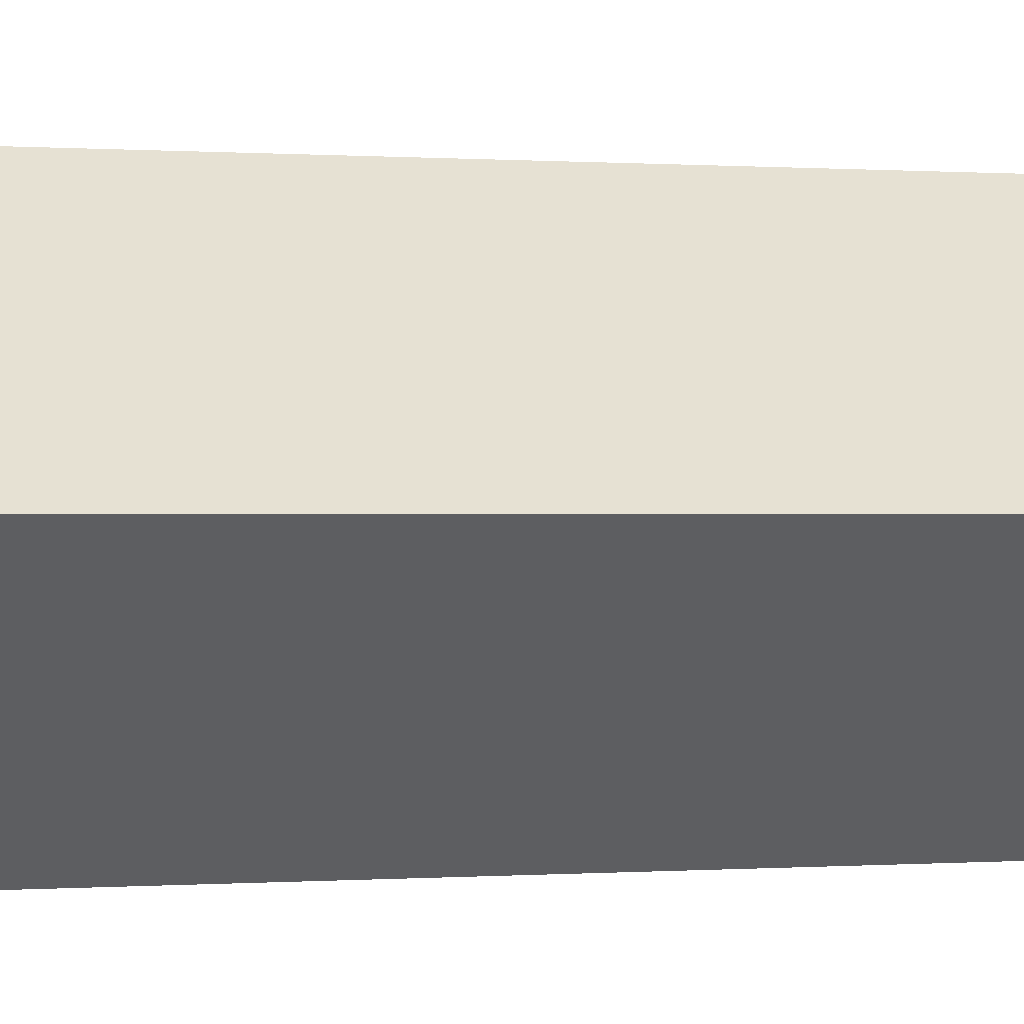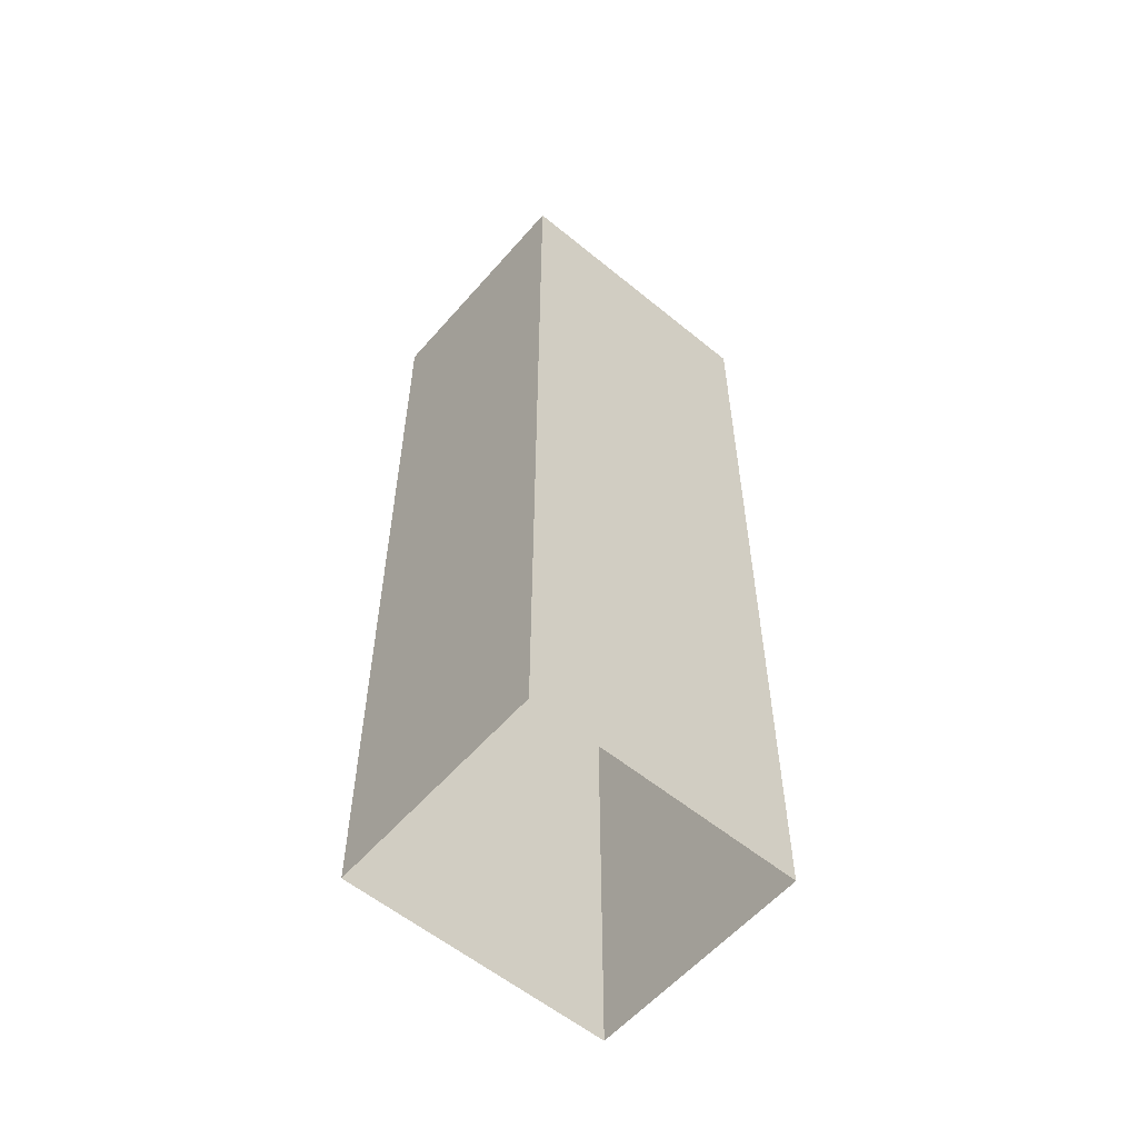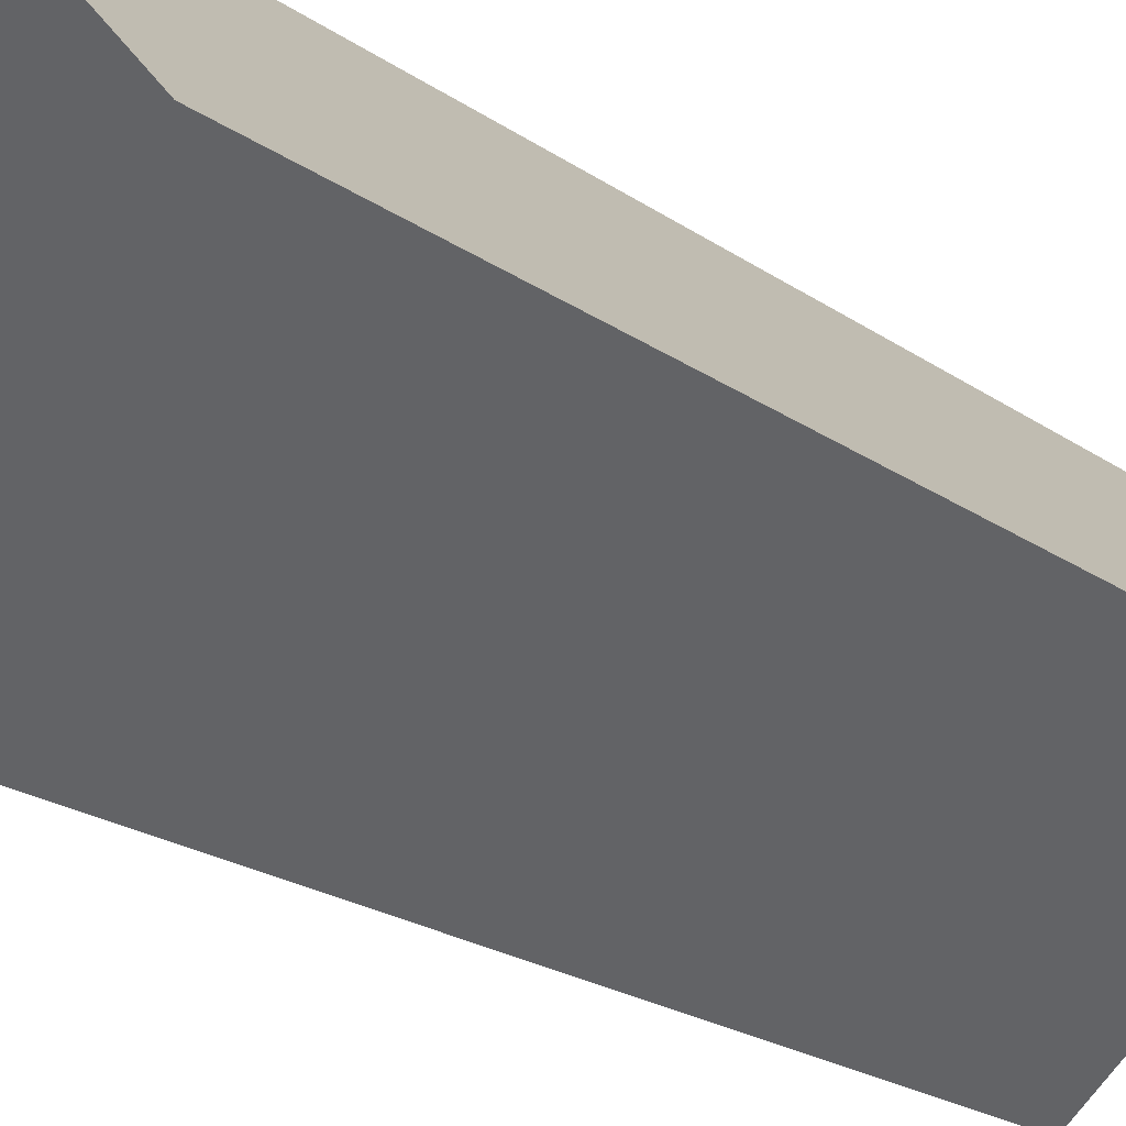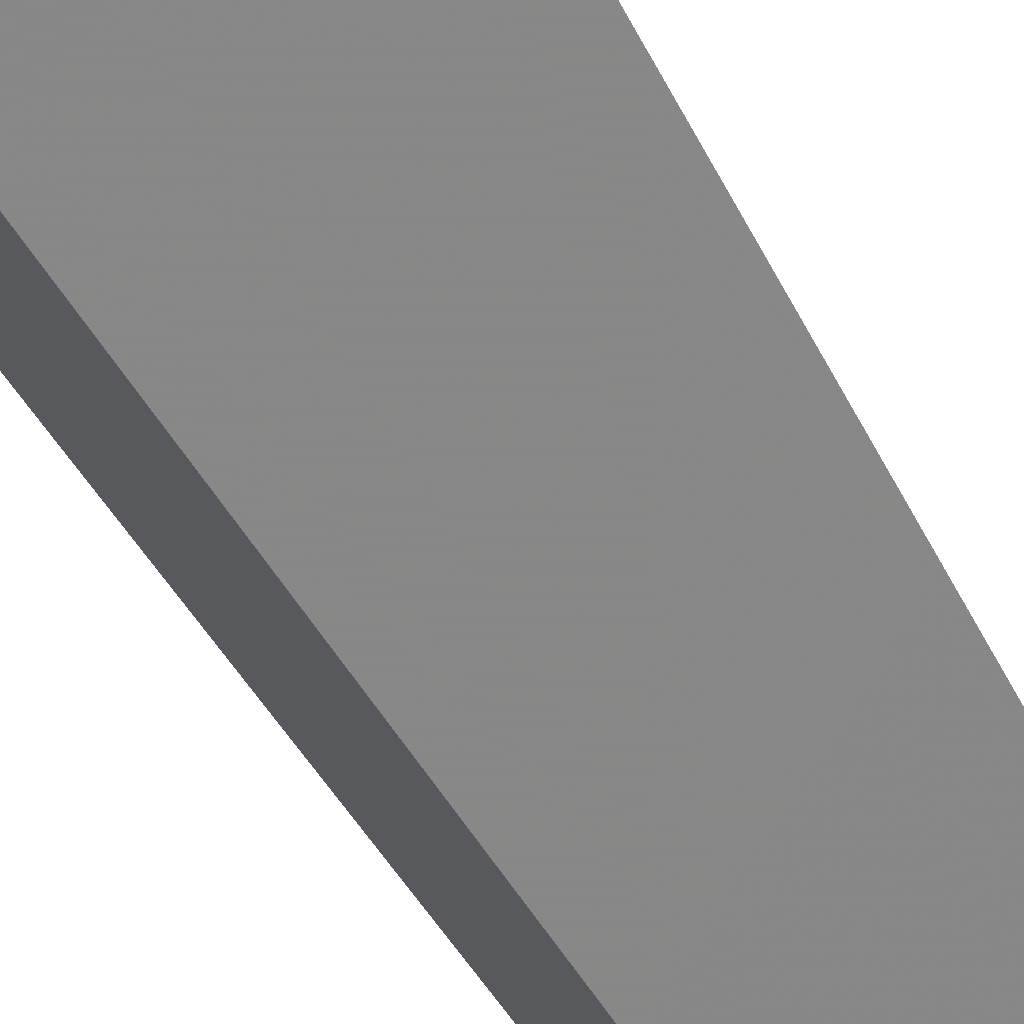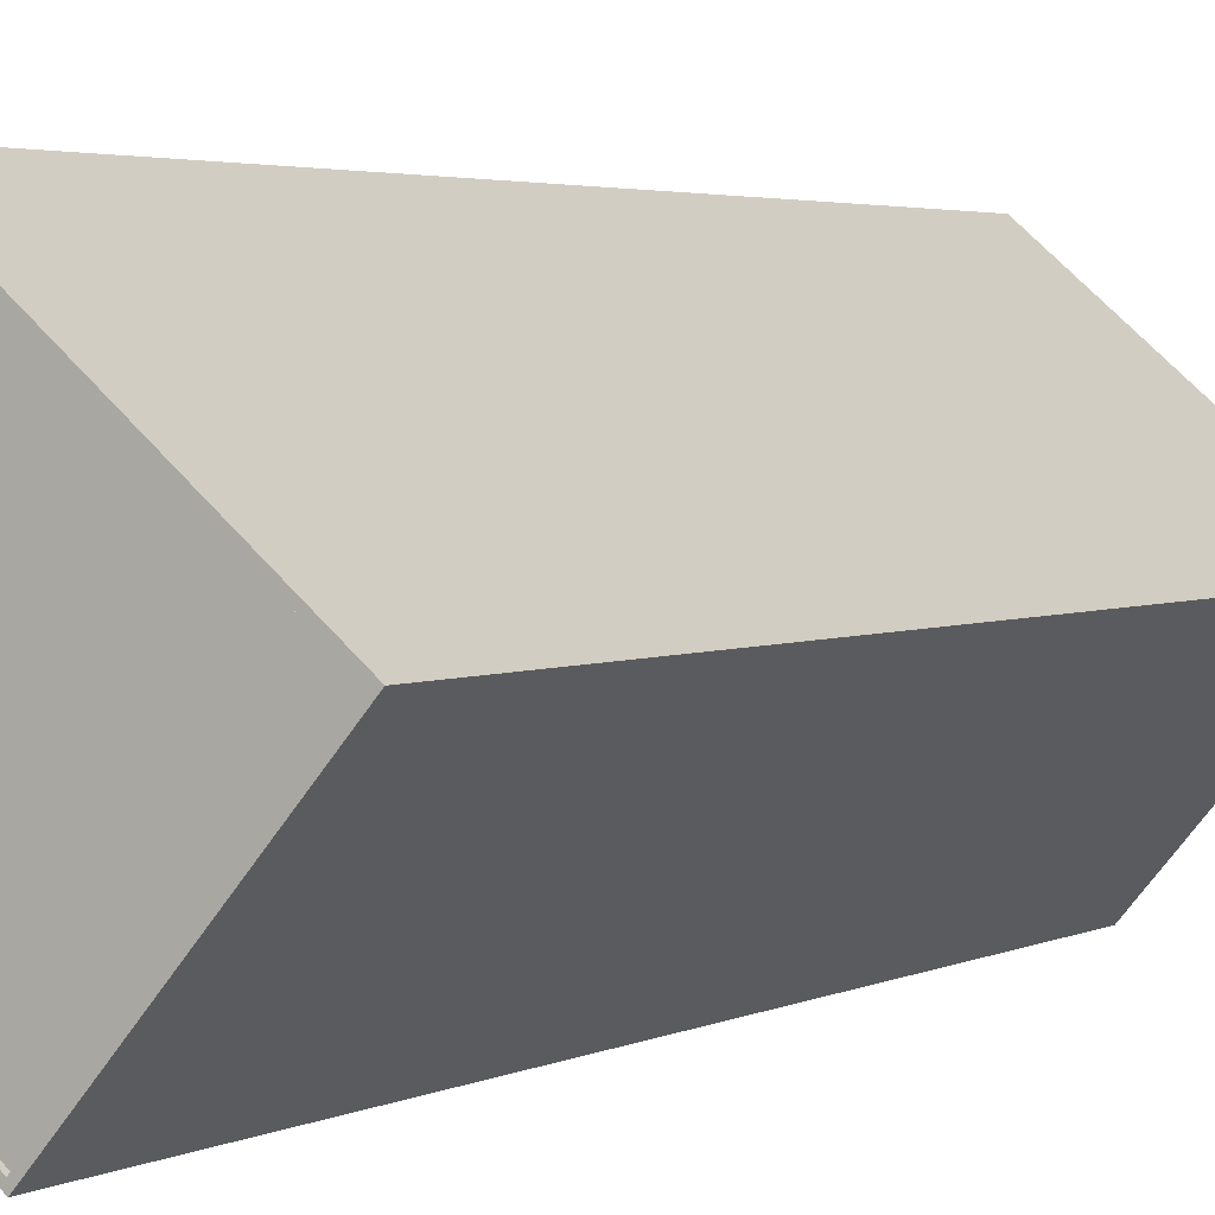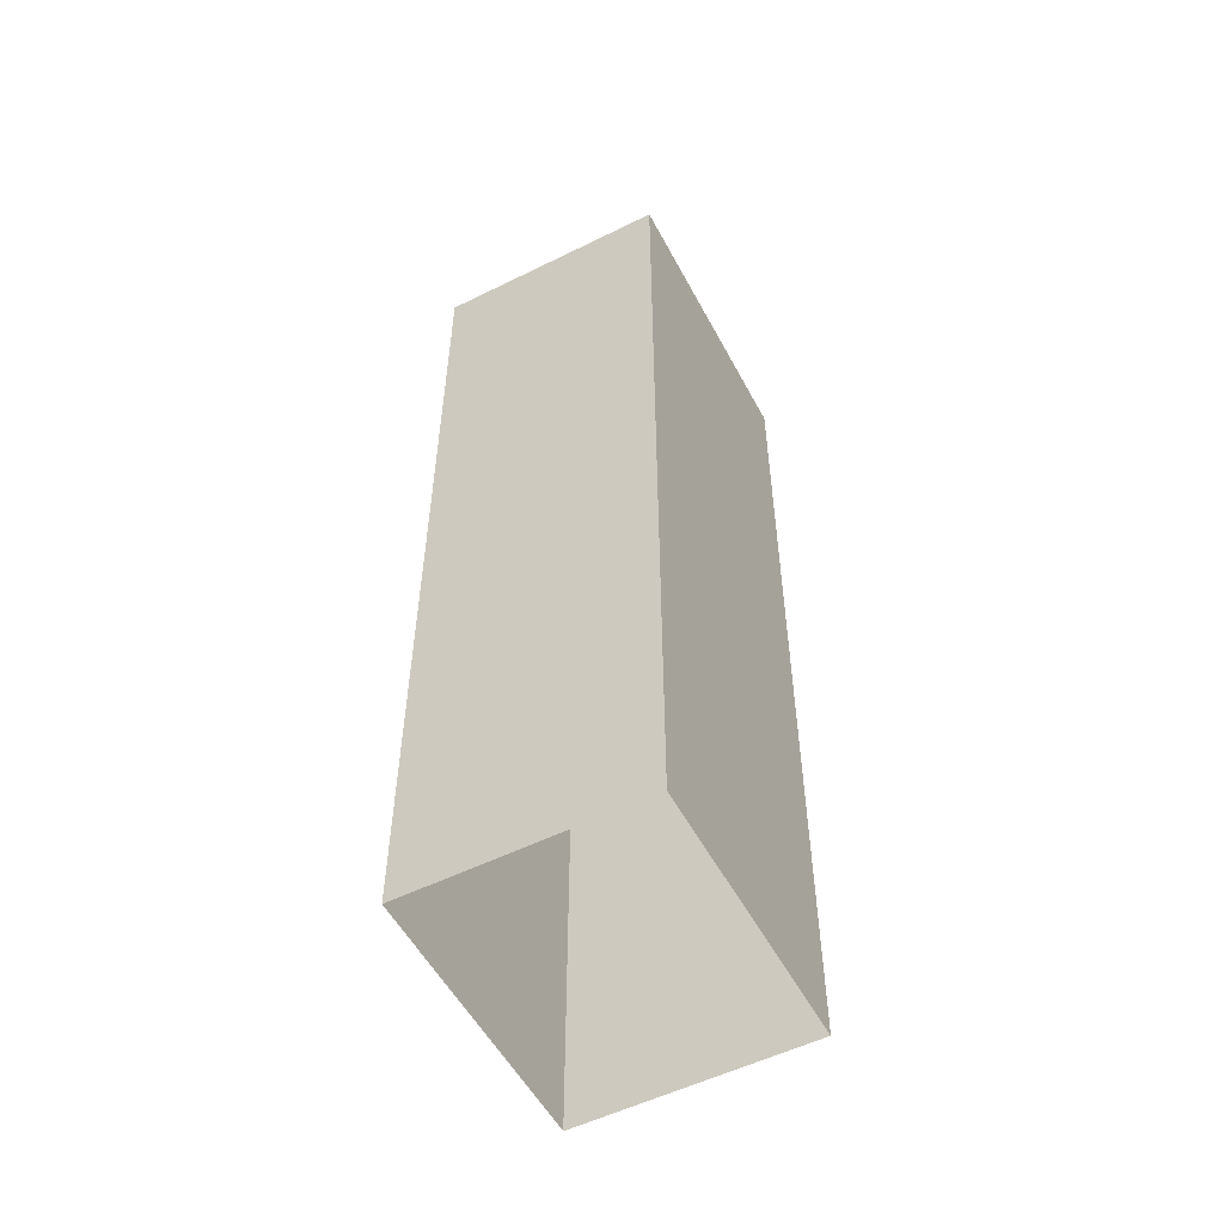
<metadata>
{"format":"obj","ext":"obj","renderer":"f3d","projection":"perspective","resolution":1024,"background":"white","views":[{"elev":-0.0,"azim":72.5,"up":"+Y"},{"elev":-57.4,"azim":-80.8,"up":"+Z"},{"elev":-20.1,"azim":-142.3,"up":"+Y"},{"elev":-42.4,"azim":-155.3,"up":"+Y"},{"elev":2.8,"azim":29.8,"up":"+Y"},{"elev":-54.2,"azim":-102.6,"up":"+Z"}]}
</metadata>
<code>
v -6111 -3.619e+04 3.486
v -6088 -3.619e+04 3.481
v -6098 -3.62e+04 3.479
v -6102 -3.618e+04 3.488
v -6089 -3.619e+04 60.3
v -6111 -3.619e+04 60.3
v -6098 -3.62e+04 60.29
v -6102 -3.618e+04 60.3
v -6089 -3.619e+04 60.55
v -6098 -3.62e+04 60.54
v -6088 -3.619e+04 60.55
v -6098 -3.62e+04 60.54
v -6111 -3.619e+04 60.55
v -6111 -3.619e+04 60.55
v -6102 -3.618e+04 60.55
v -6102 -3.618e+04 60.55
f 1 2 3
f 1 4 2
f 5 6 7
f 5 8 6
f 9 10 11
f 9 12 10
f 12 13 10
f 12 14 13
f 15 16 13
f 14 15 13
f 9 11 16
f 15 9 16
f 12 5 7
f 12 9 5
f 12 7 6
f 14 12 6
f 14 6 8
f 15 14 8
f 9 8 5
f 9 15 8
f 10 1 3
f 10 13 1
f 13 4 1
f 13 16 4
f 11 2 4
f 16 11 4
f 10 3 2
f 11 10 2

</code>
